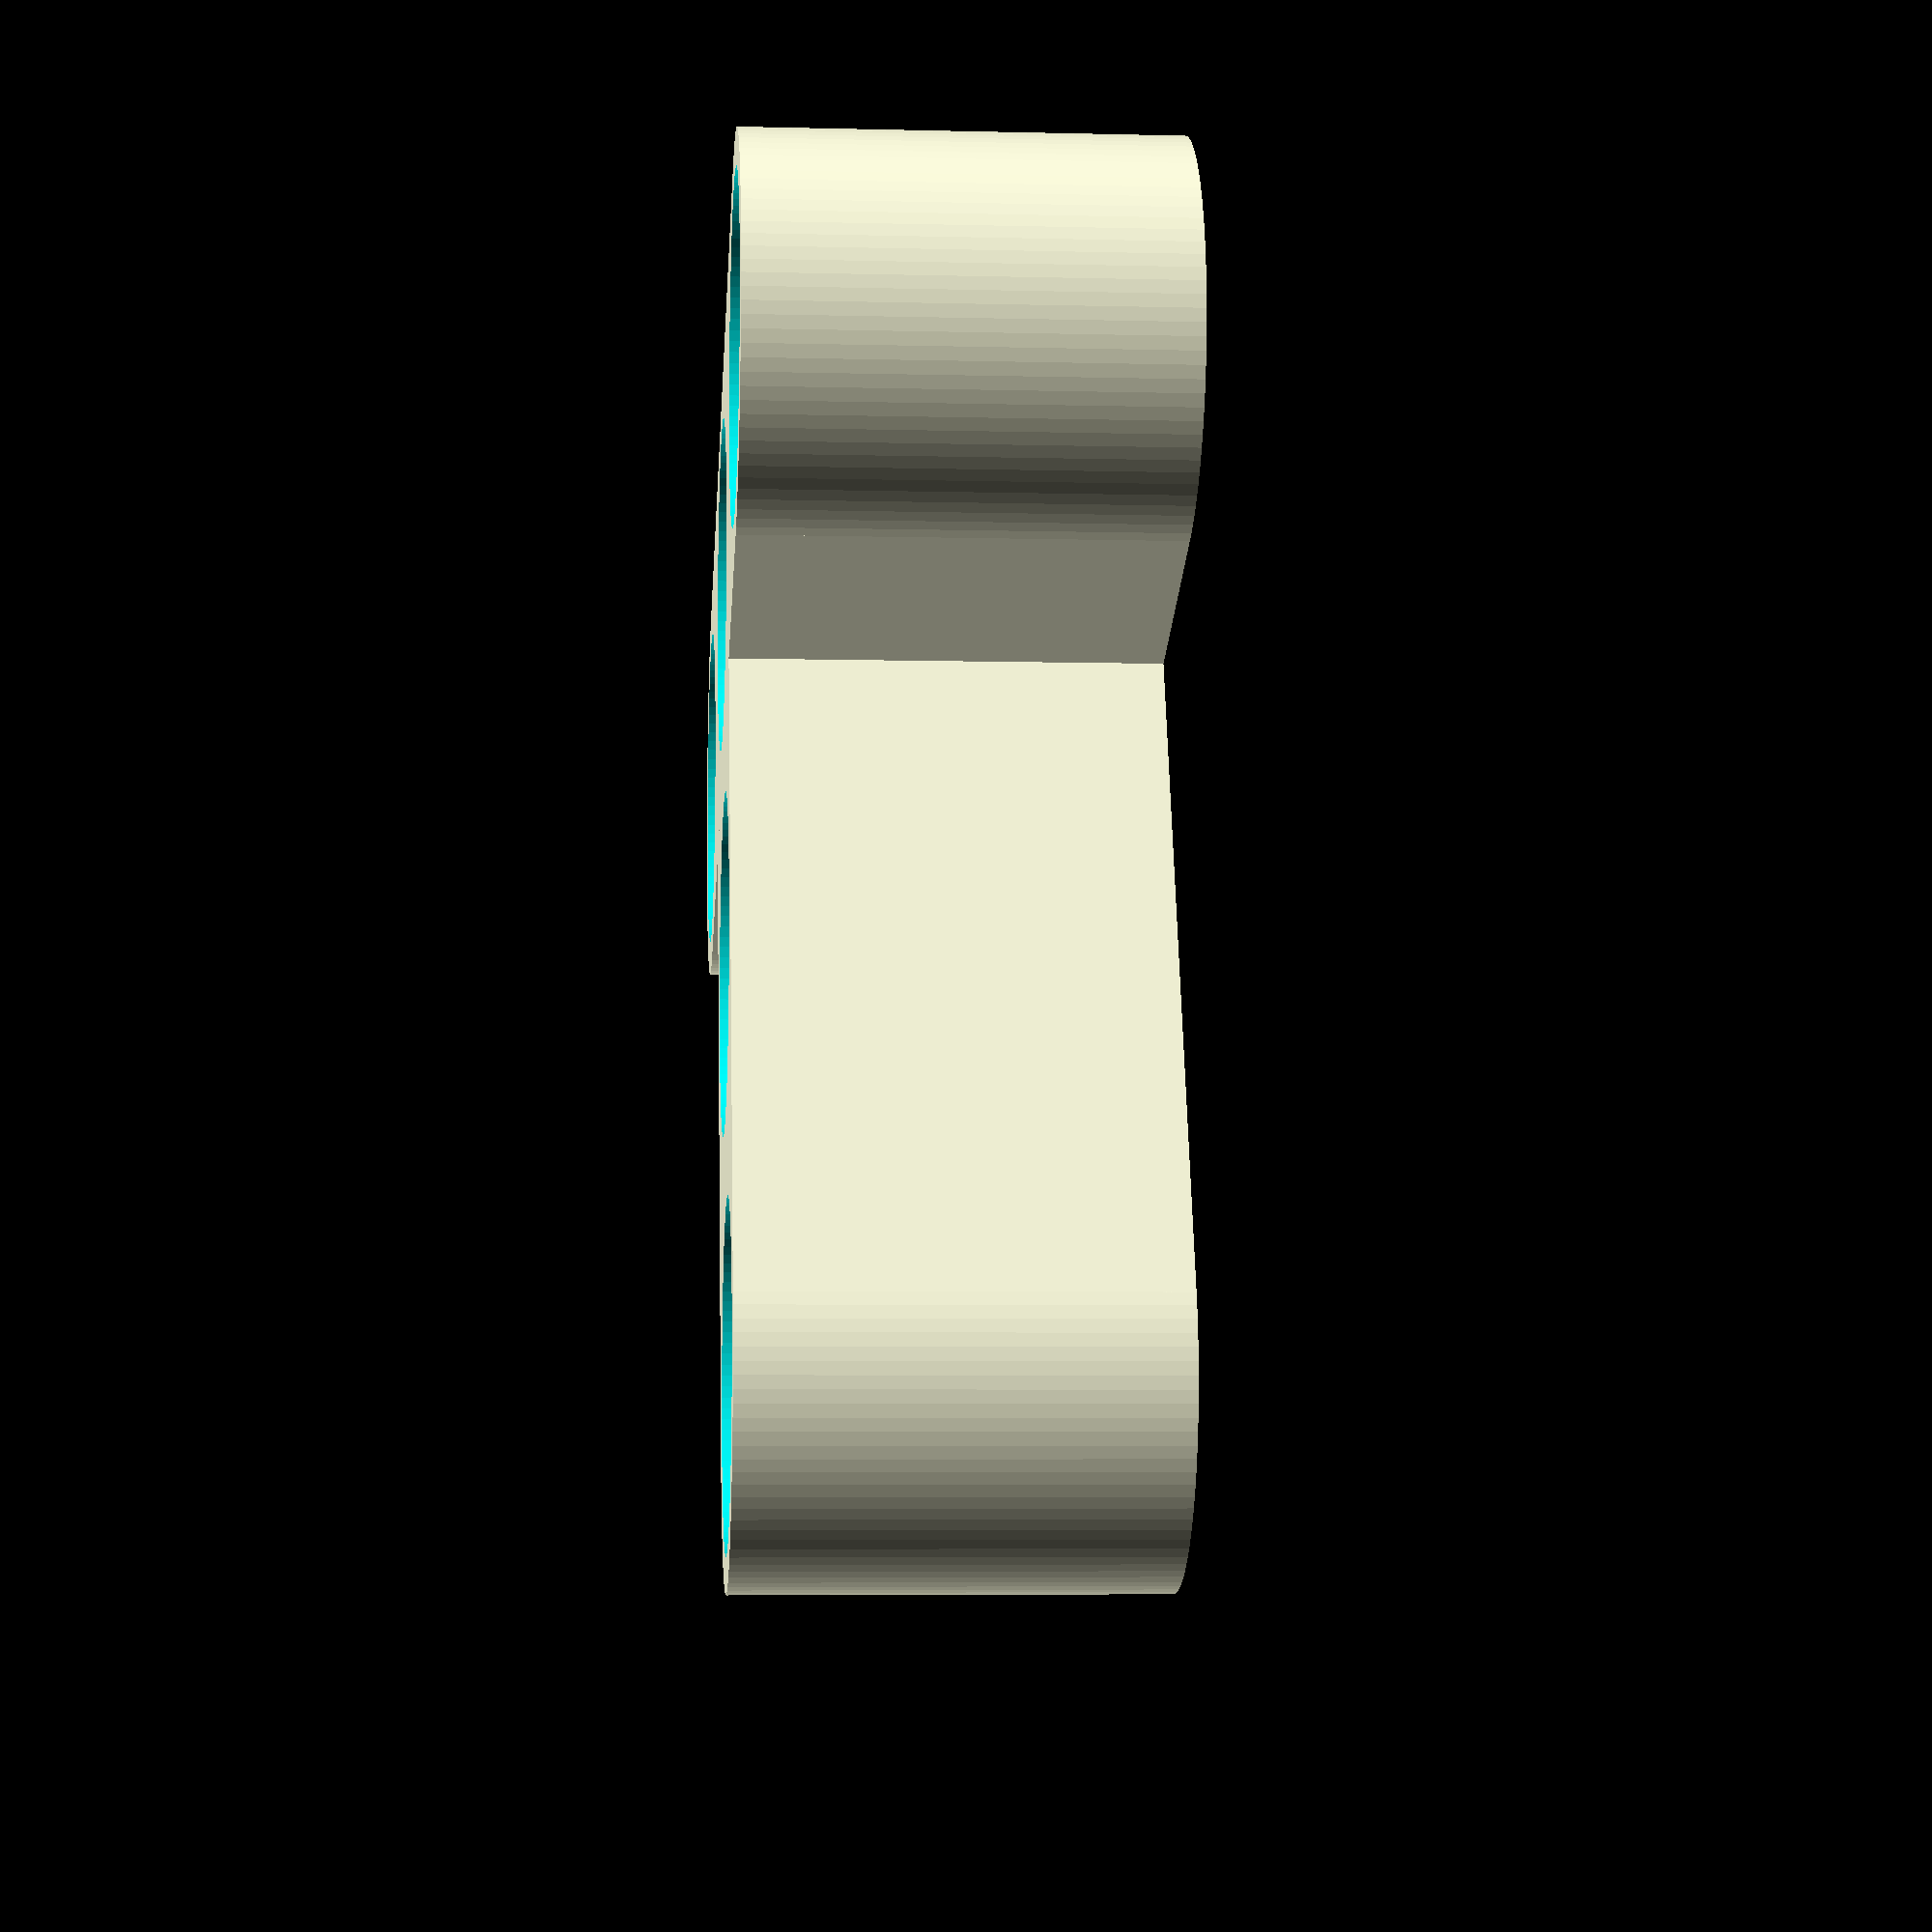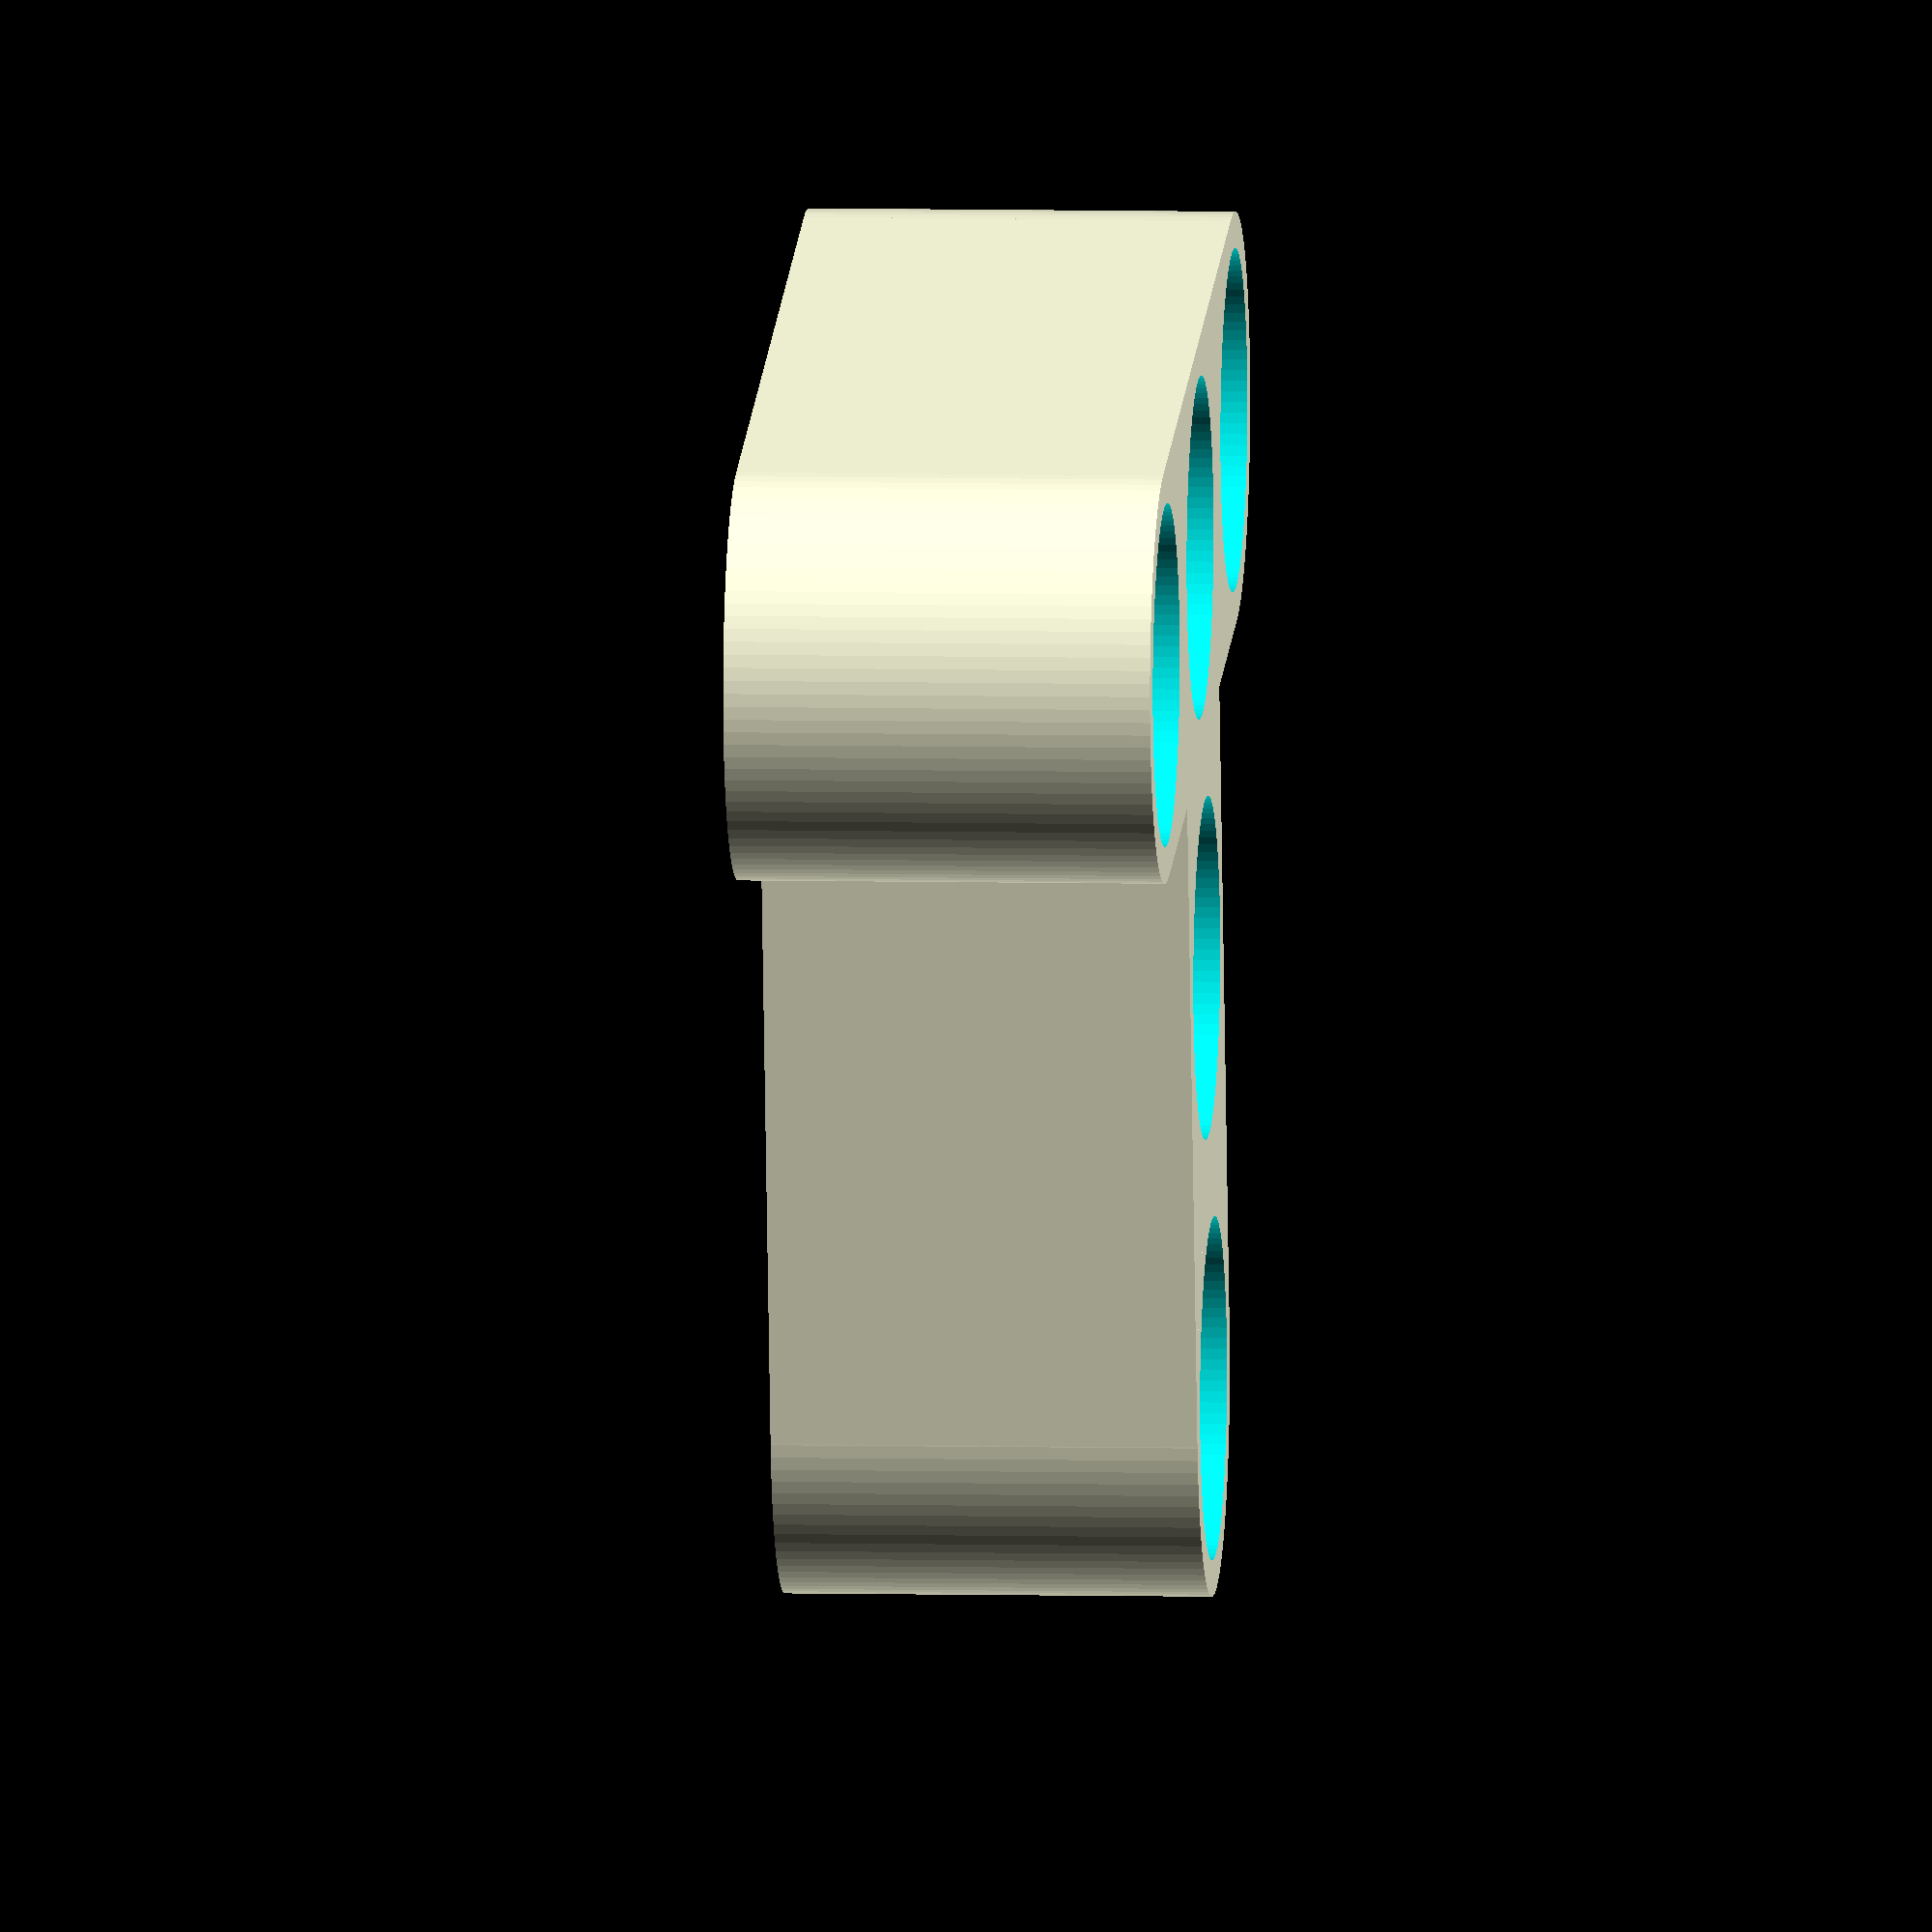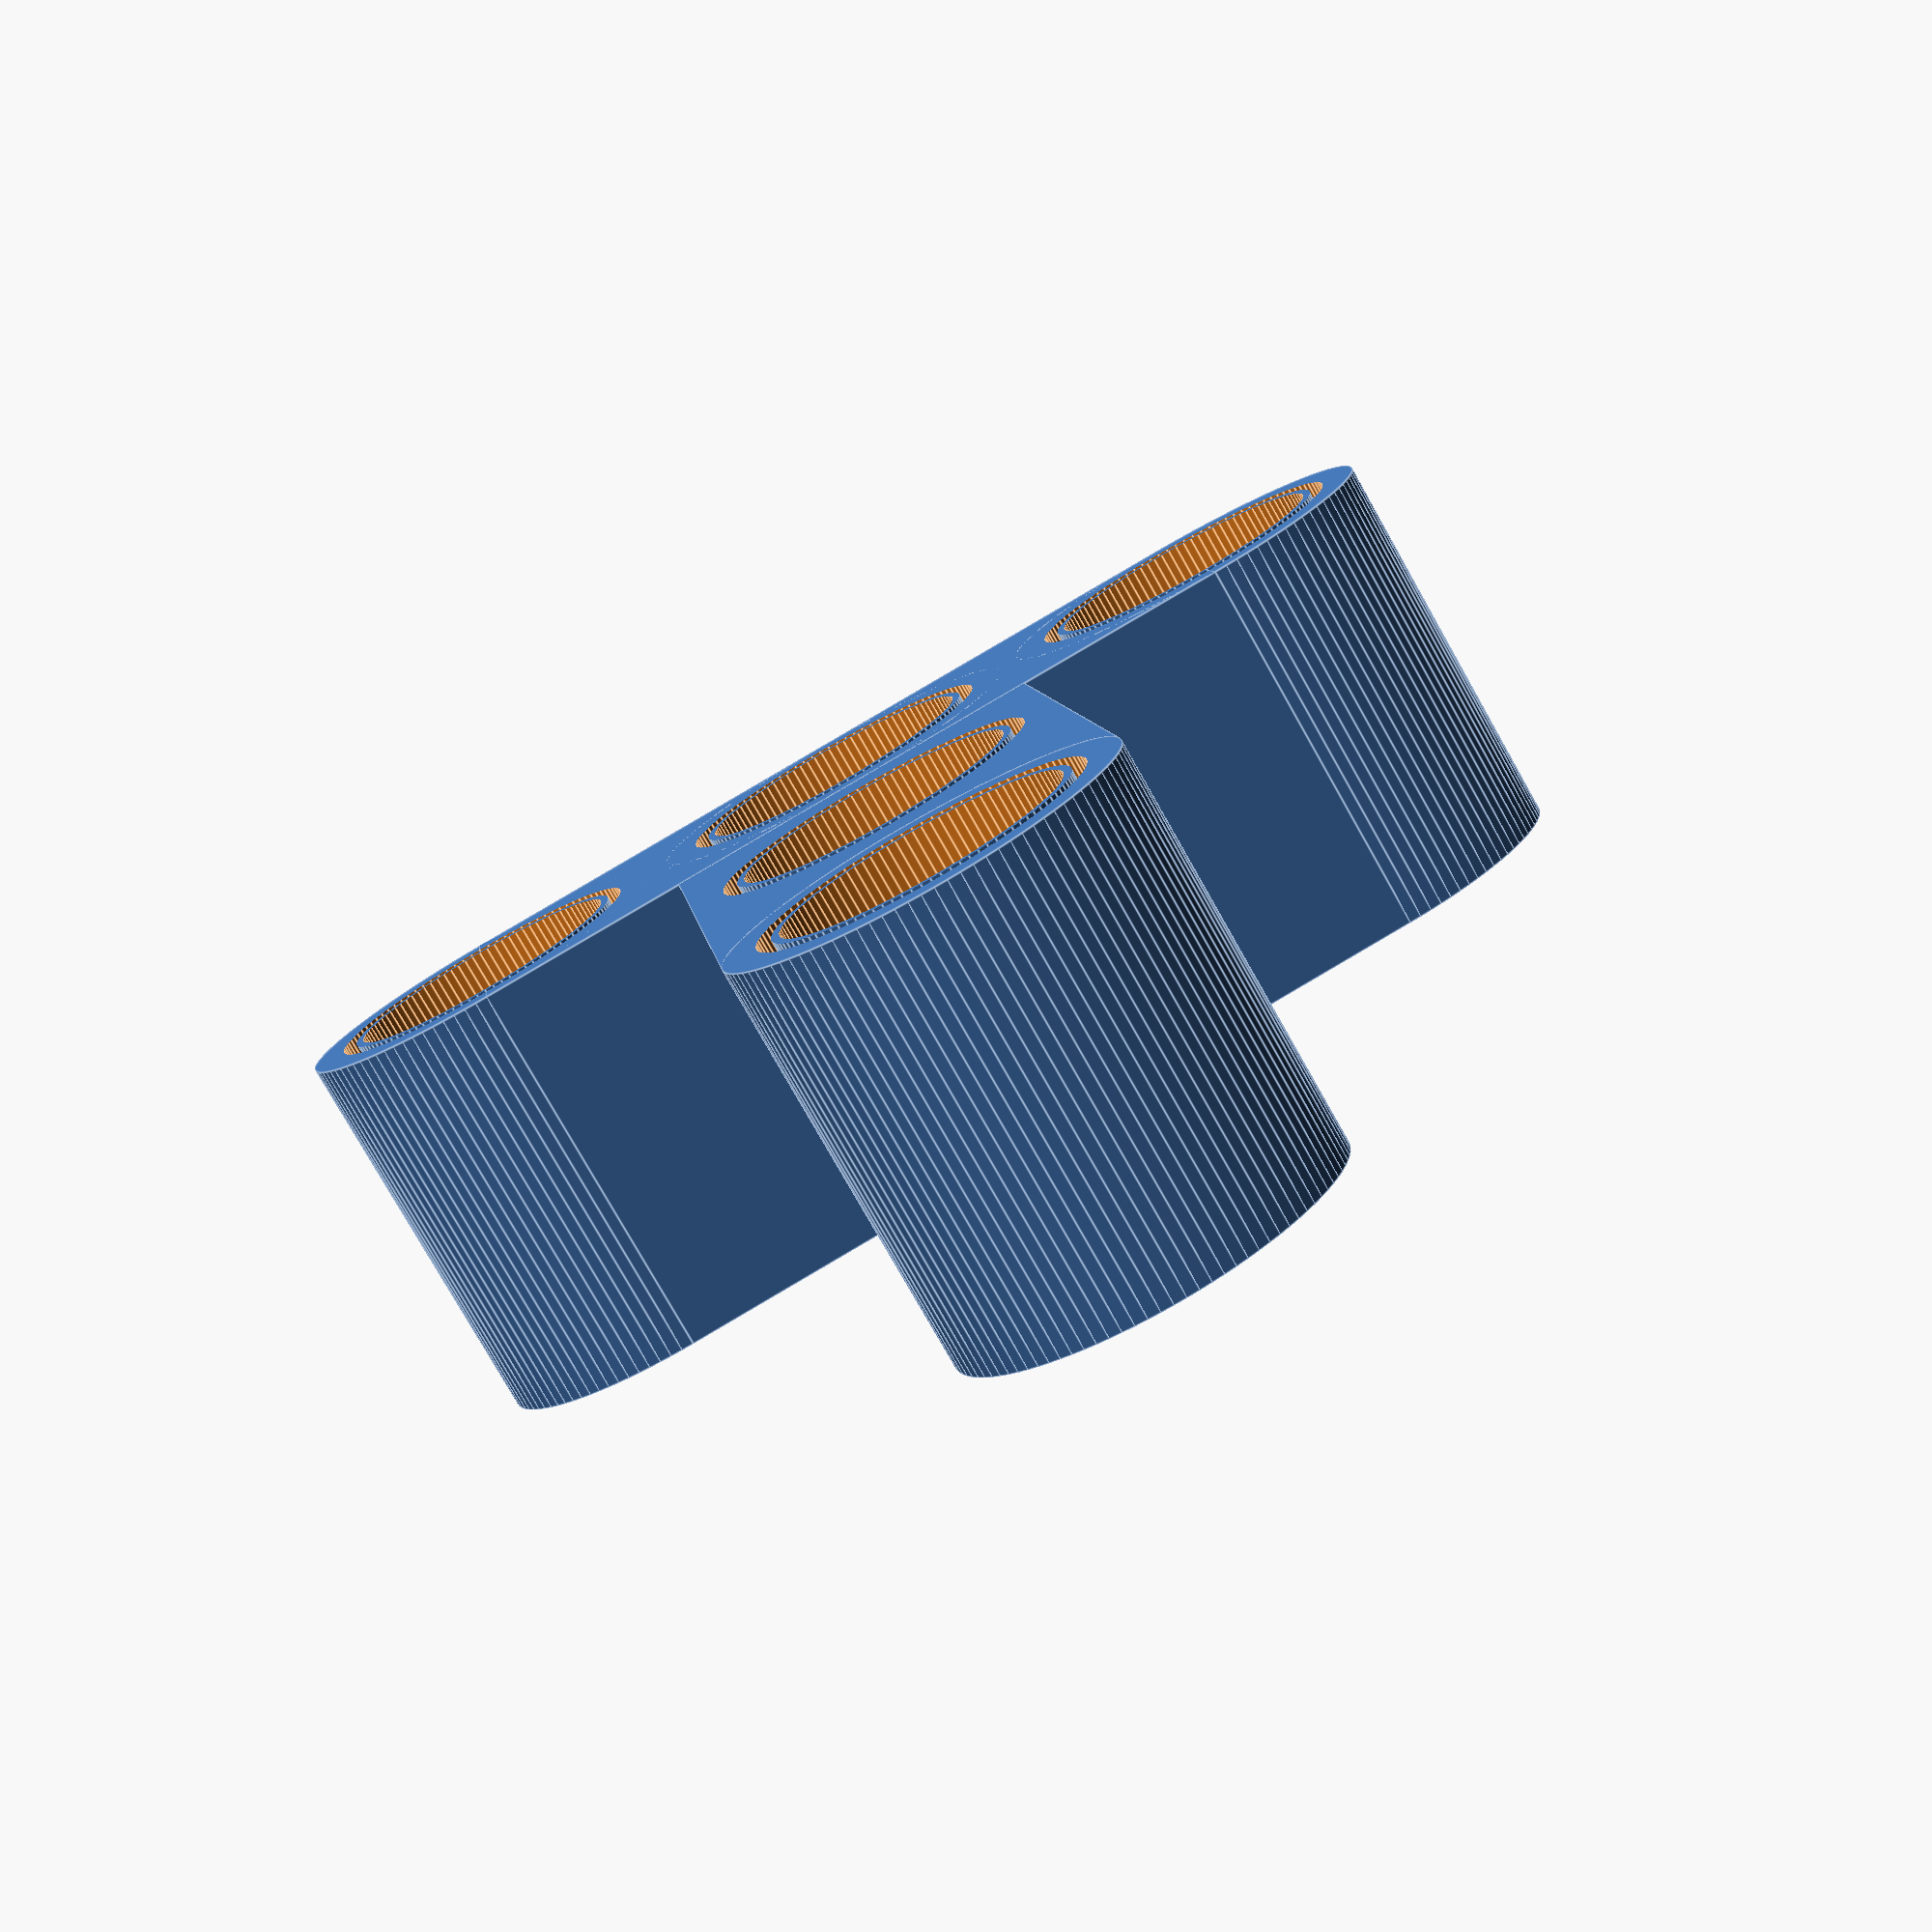
<openscad>
//
// LEGO Beam Library
//
// This library provides a beam() module that can be used to create beams
// with a variaty of hole, axle and slot patterns. In addition it provides
// some standard LEGO beam parts for reference.
// 
// The holes, slots and axle holes are specified with a string. Each
// character in the string represents a hole, axle, slot or space.
//
//  O  Standard hole
//  X  Standard axle hole
//  <  Half width hole with a slot on the right.
//  >  Half width hole with the slot on the left.
//  -  A full width slot, use with <> to create long slots with rounded ends (e.g. <--->)
//  #  Skip this hole.
//
// Use the above symbols to represent the hole layout on the beam:
//
//   XOOOOX   - Size 6 beam with axle holes at the ends.
//   OOXOO    - Size 5 beam with an axle hole in the middle.
//   <--->OOO - Size 8 beam with a size 5 slot and three holes at the end.
//

hole_separation = 8.0;
hole_inside_diameter = 5.4;
stud_dia = 4.8;
hole_ring_dia = 6.28;
hole_ring_depth = 0.9;
beam_width = 7.6;
beam_height = 7.8;
axle_gap = 1.95;
axle_length = 5.1;
thin_beam_height = beam_height/3;

// beam143(5,5);

beam_tee();

module beam_tee(stem = 3, cross = 3, height = beam_height) {
  rotate([0,0,90])
    beam( stem, height );

  if( cross[0] > 0 ) {
    translate([-(cross[0]-1)*hole_separation/2, 0, 0])
      beam( cross, height );    
  }
  else {
    translate([-(cross-1)*hole_separation/2, 0, 0])
      beam( cross, height );        
  }
}

module beam_bent143(left = [4, "OOOX"], right = [ 6, "OOOOOX" ], height = beam_height ) {
  rotate([0,0,53.13])
    beam( right, height);
  rotate([0,0,180])
    beam( left, height);
}

module beam_bent90(left = [ 4, "OOOX" ], right = [ 2, "OO" ], height = beam_height) {
  rotate([0,0,90])
    beam( left, height );
    beam( right, height );  
}

module beam_tri(left = [ 7, "OOOOOOX" ], middle = [ 4, "O<>O" ], right = [ 3, "OOX" ], height = beam_height) {


  translate([-(cross-1)*hole_separation/2, 0, 0])  
    rotate([0,0,90]) beam(2);
      beam( holes = 4, height );
}

module beam( holes = [ 5, "OOOO" ], beam_height=7.8 ) {
  if( holes[0] ) {
    _beam( holes[0], beam_height, holes[1] );
  }
  else {
    _beam( holes, beam_height, "" );    
  }
}

module _beam( holes = 4, beam_height=7.8, layout = "", through_layout = "") {

  beam_length = hole_separation*(holes-1);

	translate( [beam_length/2,0,beam_height/2] ) {

	difference() {
  		union() {
  			cube( [ beam_length, beam_width, beam_height ], center=true );

  			translate( [-beam_length/2, 0, 0] )
  				cylinder( r = beam_width/2, beam_height, center=true, $fn=100 );
  			translate( [beam_length/2, 0, 0] )
  				cylinder( r = beam_width/2, beam_height, center=true, $fn=100 );
  		}

      for (hole = [0:1:holes]) {
          if( layout == "" ) {
            cut_hole( -beam_length/2+hole*hole_separation, beam_height );
          }
          else {
            if( layout[hole] == "O" ) {
              cut_hole( -beam_length/2+hole*hole_separation, beam_height );              
            } 
            if( layout[hole] == "<" ) {
              cut_left_slot( -beam_length/2+hole*hole_separation, beam_height );              
            } 
            if( layout[hole] == ">" ) {
              cut_right_slot( -beam_length/2+hole*hole_separation, beam_height );              
            } 
            if( layout[hole] == "X" ) {
              cut_axle( -beam_length/2+hole*hole_separation, beam_height, first = (hole==0), last = (hole==holes-1) );
            } 
            if( layout[hole] == "-" ) {
              cut_slot( -beam_length/2+hole*hole_separation, beam_height, first = (hole==0), last = (hole==holes-1) );
            } 
          }
      }
  	}
  }
}

module cut_left_slot(x,beam_height, first = false, last = false) {
  cut_hole(x,beam_height);

  translate([x+hole_separation/4, 0, 0]) {
    cube([hole_separation/2+.05,hole_inside_diameter,beam_height+2], center = true);

    translate([0,0,beam_height/2-hole_ring_depth/2+.5])
      cube([hole_separation/2+0.05, hole_ring_dia, hole_ring_depth+1,], center = true);     

    translate([0,0,-(beam_height/2-hole_ring_depth/2+.5)])
      cube([hole_separation/2+0.05, hole_ring_dia, hole_ring_depth+1], center = true);     
  }  
}

module cut_right_slot(x,beam_height, first = false, last = false) {
  cut_hole(x,beam_height);

  translate([x-hole_separation/4, 0, 0]) {
    cube([hole_separation/2+.05,hole_inside_diameter,beam_height+2], center = true);

    translate([0,0,beam_height/2-hole_ring_depth/2+.5])
      cube([hole_separation/2+0.05, hole_ring_dia, hole_ring_depth+1,], center = true);     

    translate([0,0,-(beam_height/2-hole_ring_depth/2+.5)])
      cube([hole_separation/2+0.05, hole_ring_dia, hole_ring_depth+1], center = true);     
  }  
}


module cut_slot(x,beam_height, first = false, last = false) {
  translate([x, 0, 0]) {
    cube([hole_separation,hole_inside_diameter,beam_height+2], center = true);

    translate([0,0,beam_height/2-hole_ring_depth/2+.5])
      cube([hole_separation, hole_ring_dia, hole_ring_depth+1,], center = true);     

    translate([0,0,-(beam_height/2-hole_ring_depth/2+.5)])
      cube([hole_separation, hole_ring_dia, hole_ring_depth+1], center = true);     
  }  
}

module cut_axle(x,beam_height, first = false, last = false) {
  translate([x, 0, 0]) {
    if( first == true ) {
      cube([axle_gap,axle_length,beam_height+2], center = true);
        translate([+.5,0,0])
        cube([axle_length+1,axle_gap,beam_height+2], center = true);    
    }
    if( last == true ) {
      cube([axle_gap,axle_length,beam_height+2], center = true);
        translate([-.5,0,0])
        cube([axle_length+1,axle_gap,beam_height+2], center = true);    
    }
    if( first == false && last == false ) {
      cube([axle_gap,axle_length,beam_height+2], center = true);
        cube([axle_length,axle_gap,beam_height+2], center = true);    
    }
  }
}

module cut_hole(x,beam_height) {
  translate([x, 0, 0]) {
    cylinder(beam_height+2, hole_inside_diameter/2, hole_inside_diameter/2, center = true, $fn=100);

    translate([0,0,beam_height/2-hole_ring_depth/2+.5])
      cylinder(hole_ring_depth+1, hole_ring_dia/2, hole_ring_dia/2, center = true, $fn=100);     

    translate([0,0,-(beam_height/2-hole_ring_depth/2+.5)])
      difference() {
        cylinder(hole_ring_depth+1, hole_ring_dia/2, hole_ring_dia/2, center = true, $fn=100);
        cylinder(hole_ring_depth+1, hole_inside_diameter/2+.15, hole_inside_diameter/2+.15, center = true, $fn=100);
      }
  }
}

</openscad>
<views>
elev=185.5 azim=339.0 roll=94.4 proj=p view=solid
elev=174.3 azim=348.8 roll=265.5 proj=o view=wireframe
elev=78.6 azim=187.7 roll=209.5 proj=p view=edges
</views>
